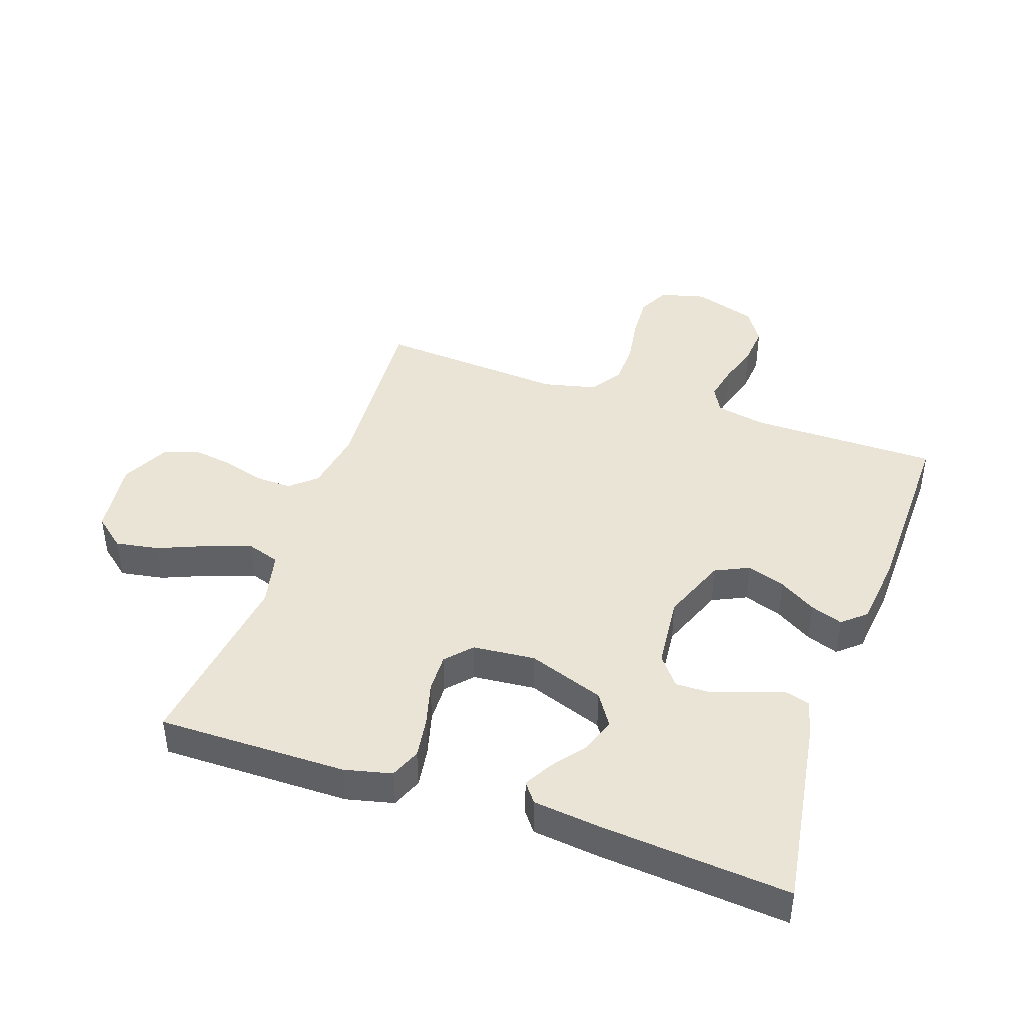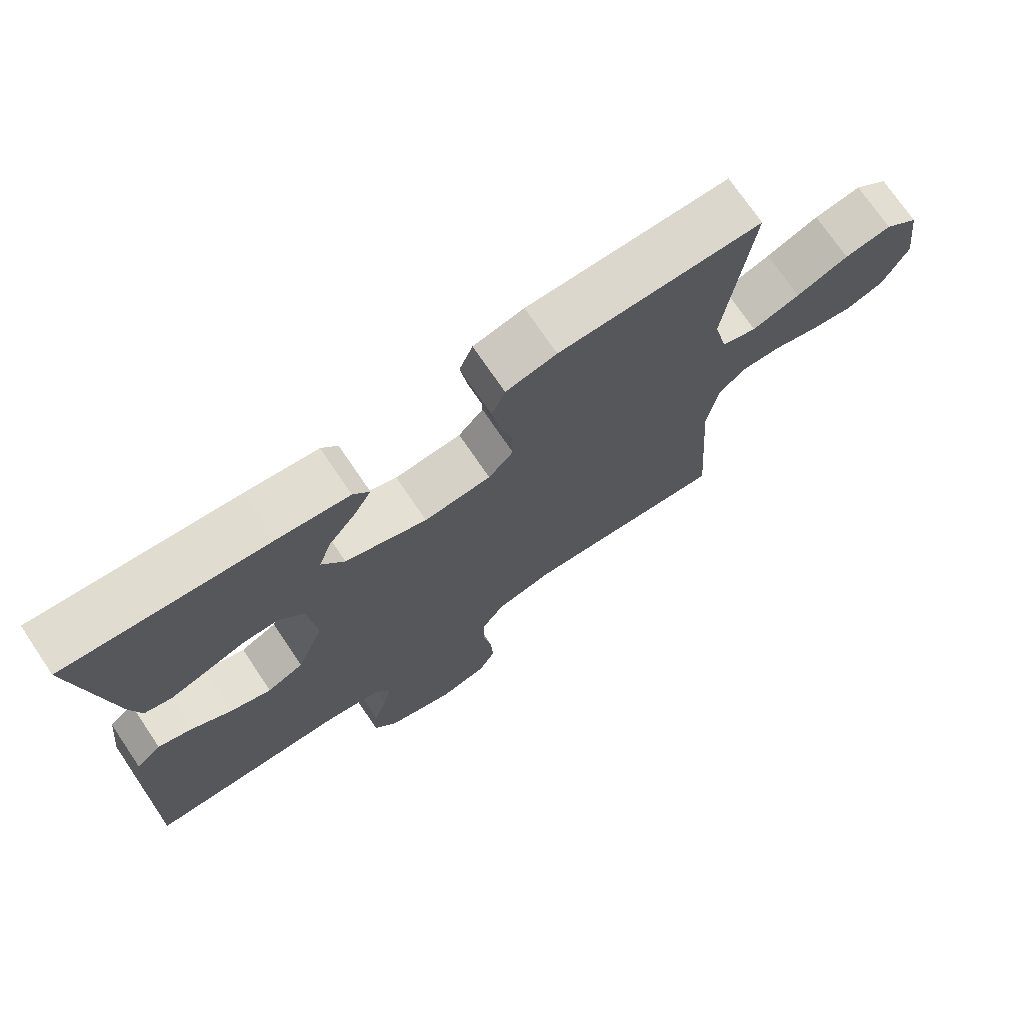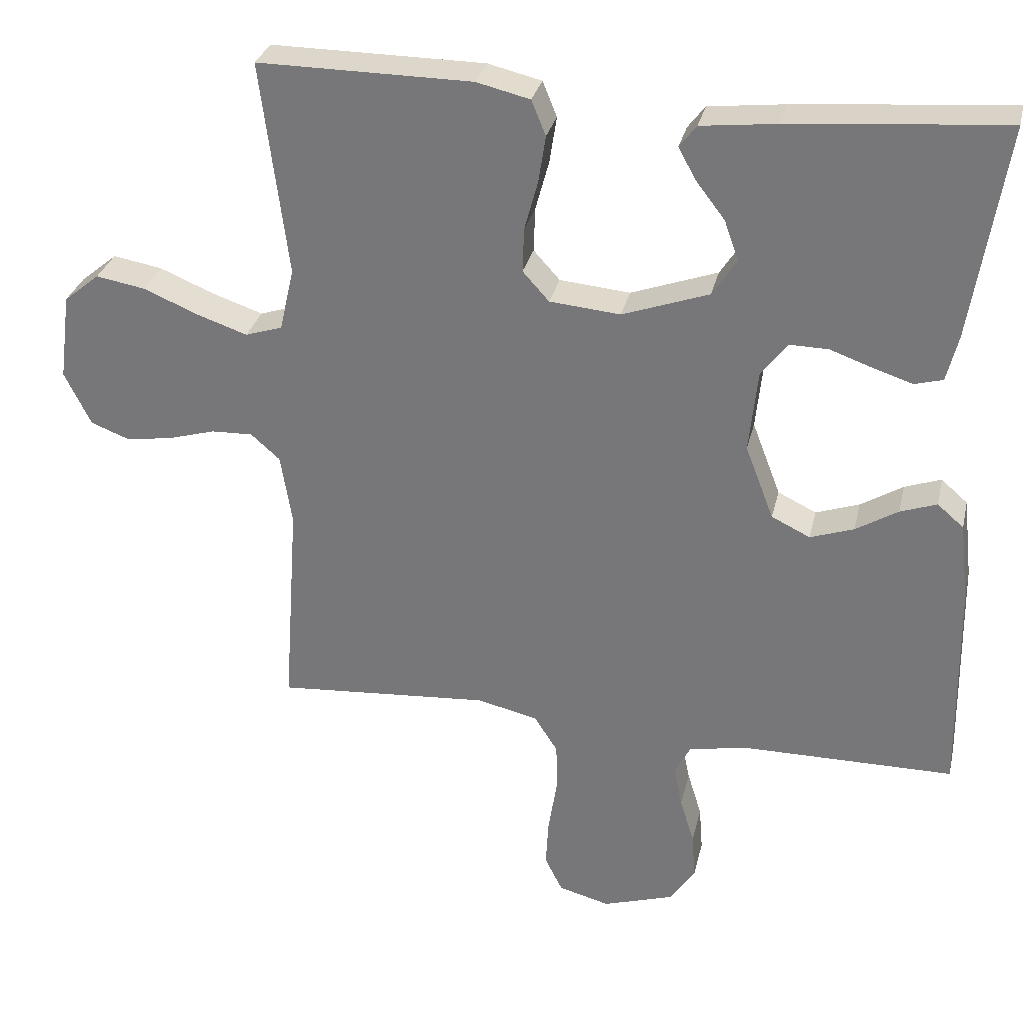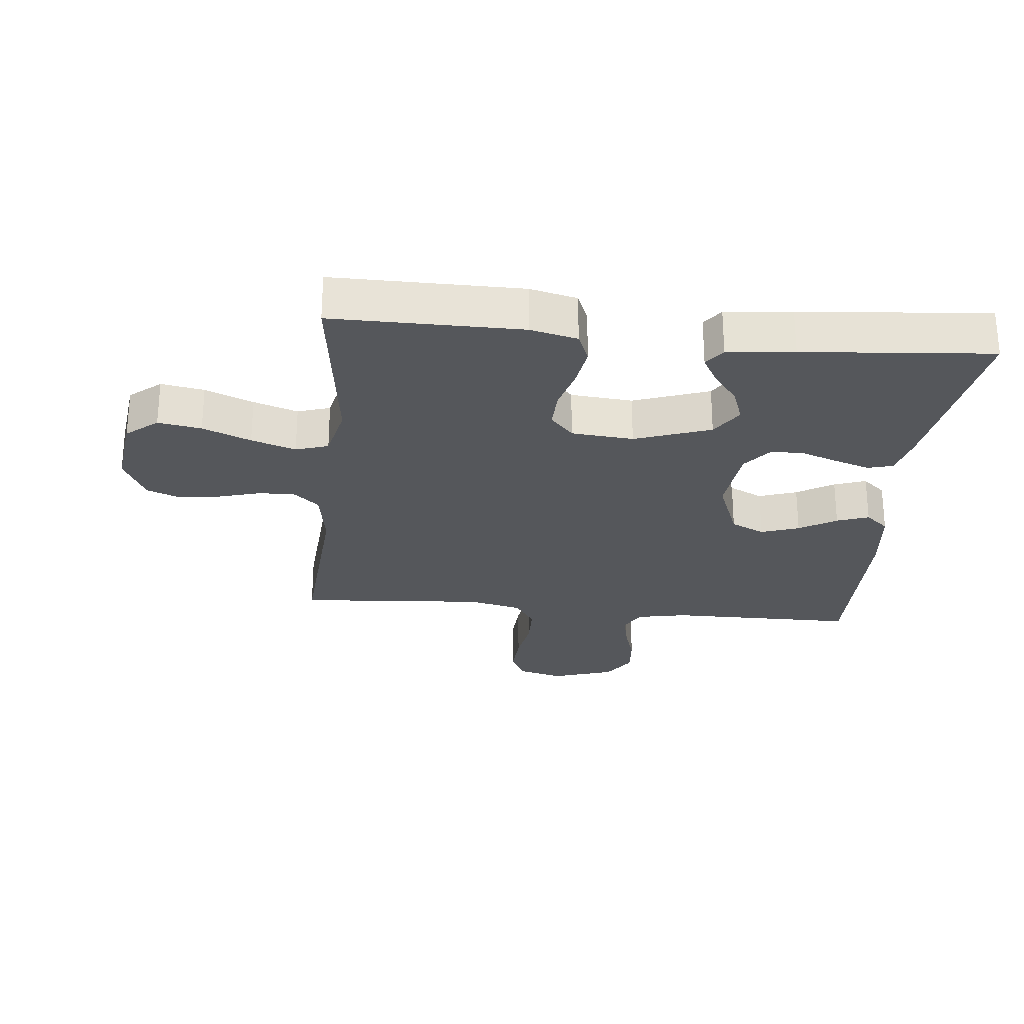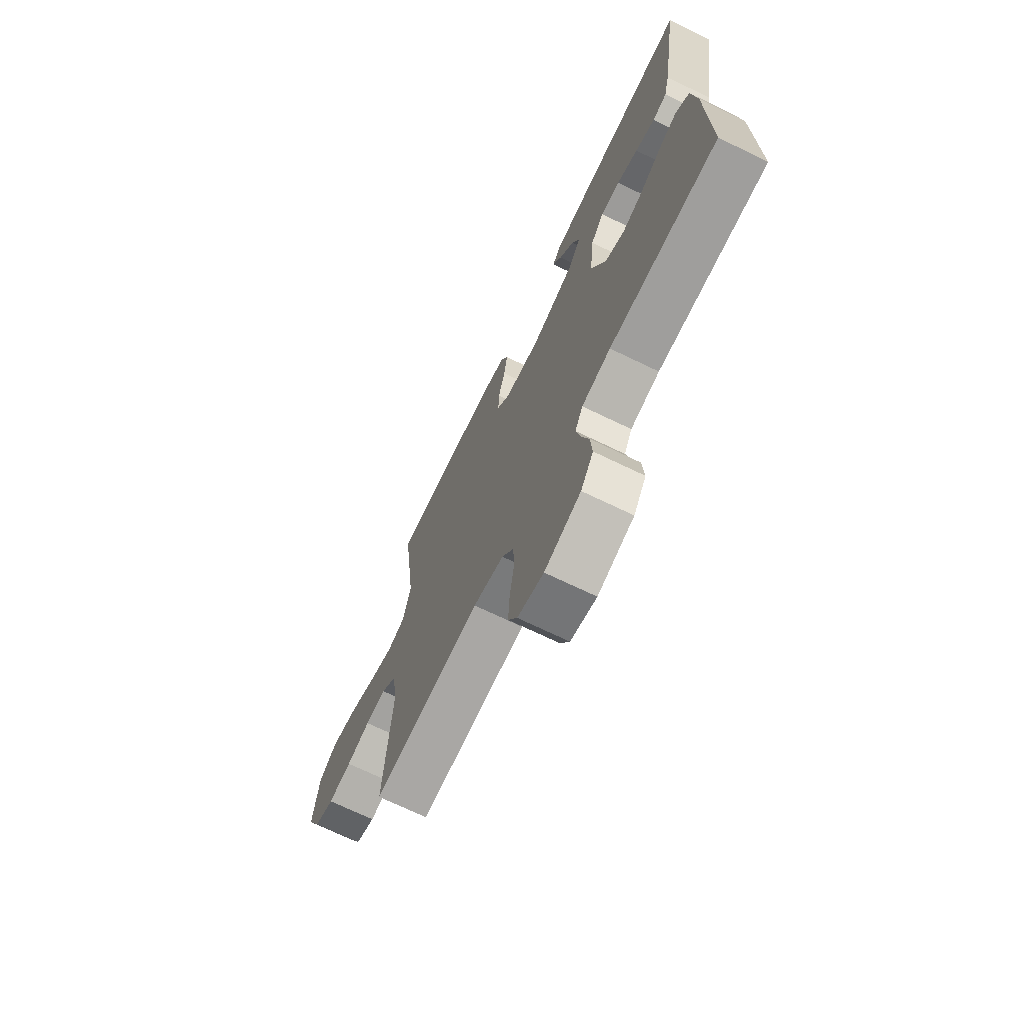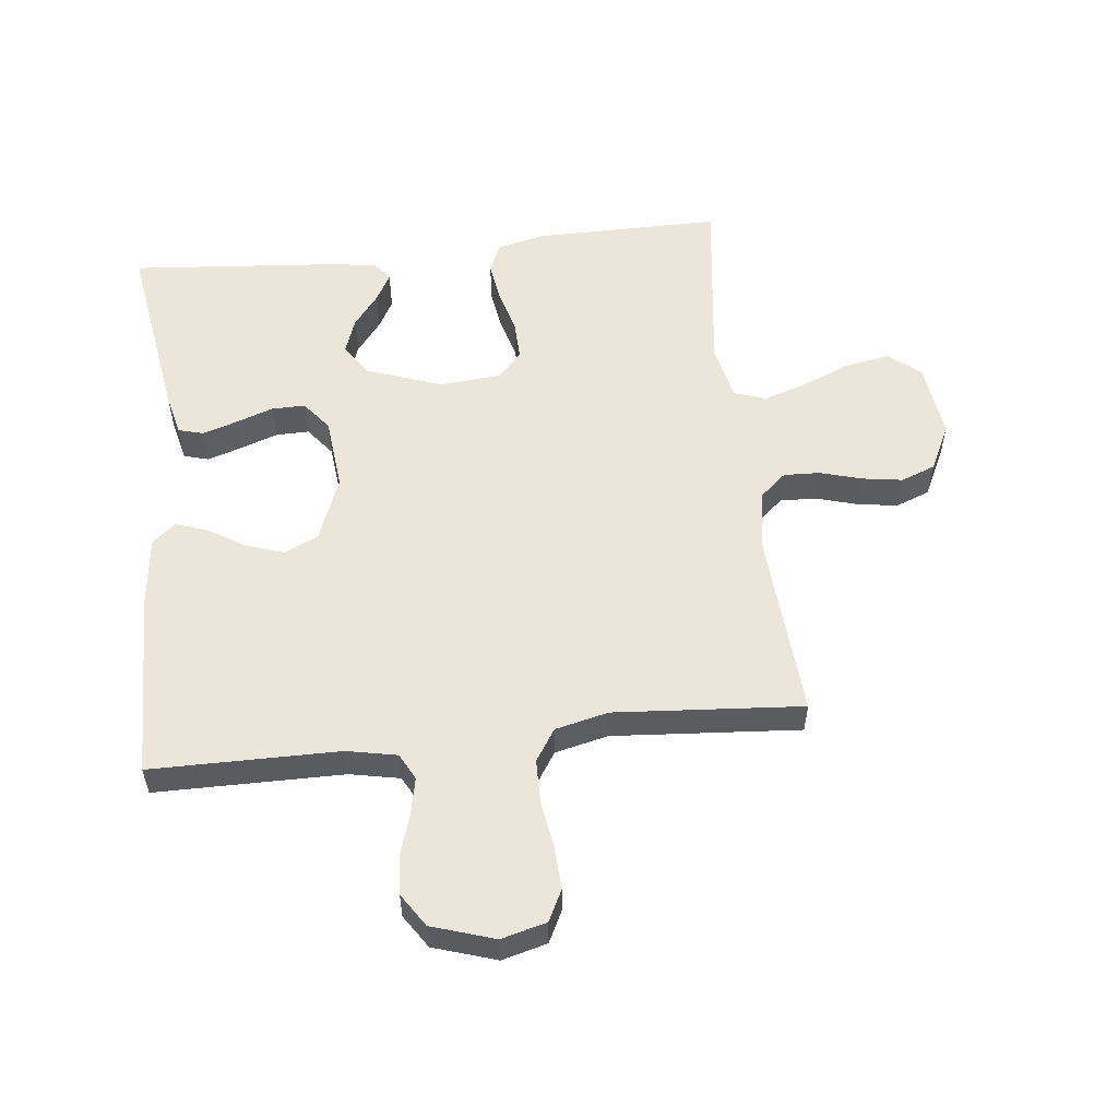
<metadata>
{"format":"obj","ext":"obj","renderer":"f3d","projection":"perspective","resolution":1024,"background":"white","views":[{"elev":42.7,"azim":19.1,"up":"+Y"},{"elev":73.0,"azim":145.9,"up":"+Z"},{"elev":30.4,"azim":12.8,"up":"+Z"},{"elev":-26.4,"azim":-5.7,"up":"+Y"},{"elev":-70.7,"azim":64.2,"up":"+Z"},{"elev":55.2,"azim":173.7,"up":"+Y"}]}
</metadata>
<code>
v 0.5 0.07 0.5
v 0.453 0.07 0.2
v 0.437 0.07 0.135
v 0.397 0.07 0.124
v 0.342 0.07 0.142
v 0.283 0.07 0.163
v 0.229 0.07 0.164
v 0.192 0.07 0.117
v 0.18 0.07 0
v 0.22 0.07 -0.104
v 0.274 0.07 -0.13
v 0.335 0.07 -0.109
v 0.394 0.07 -0.073
v 0.445 0.07 -0.055
v 0.482 0.07 -0.087
v 0.495 0.07 -0.2
v 0.5 0.07 -0.5
v 0.2 0.07 -0.501
v 0.12 0.07 -0.517
v 0.098 0.07 -0.559
v 0.11 0.07 -0.617
v 0.13 0.07 -0.682
v 0.135 0.07 -0.746
v 0.1 0.07 -0.799
v 0 0.07 -0.831
v -0.072 0.07 -0.812
v -0.097 0.07 -0.762
v -0.093 0.07 -0.693
v -0.081 0.07 -0.618
v -0.082 0.07 -0.549
v -0.115 0.07 -0.498
v -0.2 0.07 -0.478
v -0.5 0.07 -0.5
v -0.479 0.07 -0.2
v -0.495 0.07 -0.101
v -0.536 0.07 -0.065
v -0.594 0.07 -0.067
v -0.66 0.07 -0.086
v -0.725 0.07 -0.096
v -0.78 0.07 -0.075
v -0.817 0.07 0
v -0.801 0.07 0.122
v -0.751 0.07 0.163
v -0.682 0.07 0.151
v -0.605 0.07 0.119
v -0.534 0.07 0.095
v -0.482 0.07 0.112
v -0.462 0.07 0.2
v -0.5 0.07 0.5
v -0.2 0.07 0.498
v -0.125 0.07 0.48
v -0.105 0.07 0.431
v -0.115 0.07 0.366
v -0.134 0.07 0.296
v -0.136 0.07 0.234
v -0.099 0.07 0.193
v 0 0.07 0.184
v 0.121 0.07 0.227
v 0.155 0.07 0.279
v 0.135 0.07 0.335
v 0.095 0.07 0.387
v 0.07 0.07 0.432
v 0.094 0.07 0.463
v 0.2 0.07 0.475
v 0.5 0 0.5
v 0.453 0 0.2
v 0.437 0 0.135
v 0.397 0 0.124
v 0.342 0 0.142
v 0.283 0 0.163
v 0.229 0 0.164
v 0.192 0 0.117
v 0.18 0 0
v 0.22 0 -0.104
v 0.274 0 -0.13
v 0.335 0 -0.109
v 0.394 0 -0.073
v 0.445 0 -0.055
v 0.482 0 -0.087
v 0.495 0 -0.2
v 0.5 0 -0.5
v 0.2 0 -0.501
v 0.12 0 -0.517
v 0.098 0 -0.559
v 0.11 0 -0.617
v 0.13 0 -0.682
v 0.135 0 -0.746
v 0.1 0 -0.799
v 0 0 -0.831
v -0.072 0 -0.812
v -0.097 0 -0.762
v -0.093 0 -0.693
v -0.081 0 -0.618
v -0.082 0 -0.549
v -0.115 0 -0.498
v -0.2 0 -0.478
v -0.5 0 -0.5
v -0.479 0 -0.2
v -0.495 0 -0.101
v -0.536 0 -0.065
v -0.594 0 -0.067
v -0.66 0 -0.086
v -0.725 0 -0.096
v -0.78 0 -0.075
v -0.817 0 0
v -0.801 0 0.122
v -0.751 0 0.163
v -0.682 0 0.151
v -0.605 0 0.119
v -0.534 0 0.095
v -0.482 0 0.112
v -0.462 0 0.2
v -0.5 0 0.5
v -0.2 0 0.498
v -0.125 0 0.48
v -0.105 0 0.431
v -0.115 0 0.366
v -0.134 0 0.296
v -0.136 0 0.234
v -0.099 0 0.193
v 0 0 0.184
v 0.121 0 0.227
v 0.155 0 0.279
v 0.135 0 0.335
v 0.095 0 0.387
v 0.07 0 0.432
v 0.094 0 0.463
v 0.2 0 0.475
f 4 5 6
f 3 4 6
f 2 3 6
f 1 2 6
f 64 1 6
f 63 64 6
f 62 63 6
f 61 62 6
f 60 61 6
f 59 60 6 7
f 58 59 7 8
f 57 58 8 9
f 56 57 9 10
f 52 53 54
f 51 52 54
f 50 51 54
f 49 50 54
f 48 49 54
f 47 48 54 55
f 43 44 45
f 42 43 45
f 41 42 45
f 40 41 45
f 39 40 45
f 38 39 45
f 37 38 45
f 36 37 45 46
f 35 36 46 47
f 32 33 34
f 47 55 56
f 35 47 56
f 34 35 56
f 32 34 56
f 31 32 56
f 27 28 29
f 26 27 29
f 25 26 29
f 24 25 29
f 23 24 29
f 22 23 29
f 21 22 29
f 20 21 29 30
f 16 17 18
f 15 16 18
f 14 15 18
f 13 14 18
f 12 13 18
f 11 12 18 19
f 20 30 31
f 19 20 31
f 11 19 31
f 10 11 31
f 10 31 56
f 70 69 68
f 70 68 67
f 70 67 66
f 70 66 65
f 70 65 128
f 70 128 127
f 70 127 126
f 70 126 125
f 70 125 124
f 71 70 124 123
f 72 71 123 122
f 73 72 122 121
f 74 73 121 120
f 118 117 116
f 118 116 115
f 118 115 114
f 118 114 113
f 118 113 112
f 119 118 112 111
f 109 108 107
f 109 107 106
f 109 106 105
f 109 105 104
f 109 104 103
f 109 103 102
f 109 102 101
f 110 109 101 100
f 111 110 100 99
f 98 97 96
f 120 119 111
f 120 111 99
f 120 99 98
f 120 98 96
f 120 96 95
f 93 92 91
f 93 91 90
f 93 90 89
f 93 89 88
f 93 88 87
f 93 87 86
f 93 86 85
f 94 93 85 84
f 82 81 80
f 82 80 79
f 82 79 78
f 82 78 77
f 82 77 76
f 83 82 76 75
f 95 94 84
f 95 84 83
f 95 83 75
f 95 75 74
f 120 95 74
f 1 65 66 2
f 2 66 67 3
f 3 67 68 4
f 4 68 69 5
f 5 69 70 6
f 6 70 71 7
f 7 71 72 8
f 8 72 73 9
f 9 73 74 10
f 10 74 75 11
f 11 75 76 12
f 12 76 77 13
f 13 77 78 14
f 14 78 79 15
f 15 79 80 16
f 16 80 81 17
f 17 81 82 18
f 18 82 83 19
f 19 83 84 20
f 20 84 85 21
f 21 85 86 22
f 22 86 87 23
f 23 87 88 24
f 24 88 89 25
f 25 89 90 26
f 26 90 91 27
f 27 91 92 28
f 28 92 93 29
f 29 93 94 30
f 30 94 95 31
f 31 95 96 32
f 32 96 97 33
f 33 97 98 34
f 34 98 99 35
f 35 99 100 36
f 36 100 101 37
f 37 101 102 38
f 38 102 103 39
f 39 103 104 40
f 40 104 105 41
f 41 105 106 42
f 42 106 107 43
f 43 107 108 44
f 44 108 109 45
f 45 109 110 46
f 46 110 111 47
f 47 111 112 48
f 48 112 113 49
f 49 113 114 50
f 50 114 115 51
f 51 115 116 52
f 52 116 117 53
f 53 117 118 54
f 54 118 119 55
f 55 119 120 56
f 56 120 121 57
f 57 121 122 58
f 58 122 123 59
f 59 123 124 60
f 60 124 125 61
f 61 125 126 62
f 62 126 127 63
f 63 127 128 64
f 64 128 65 1

</code>
